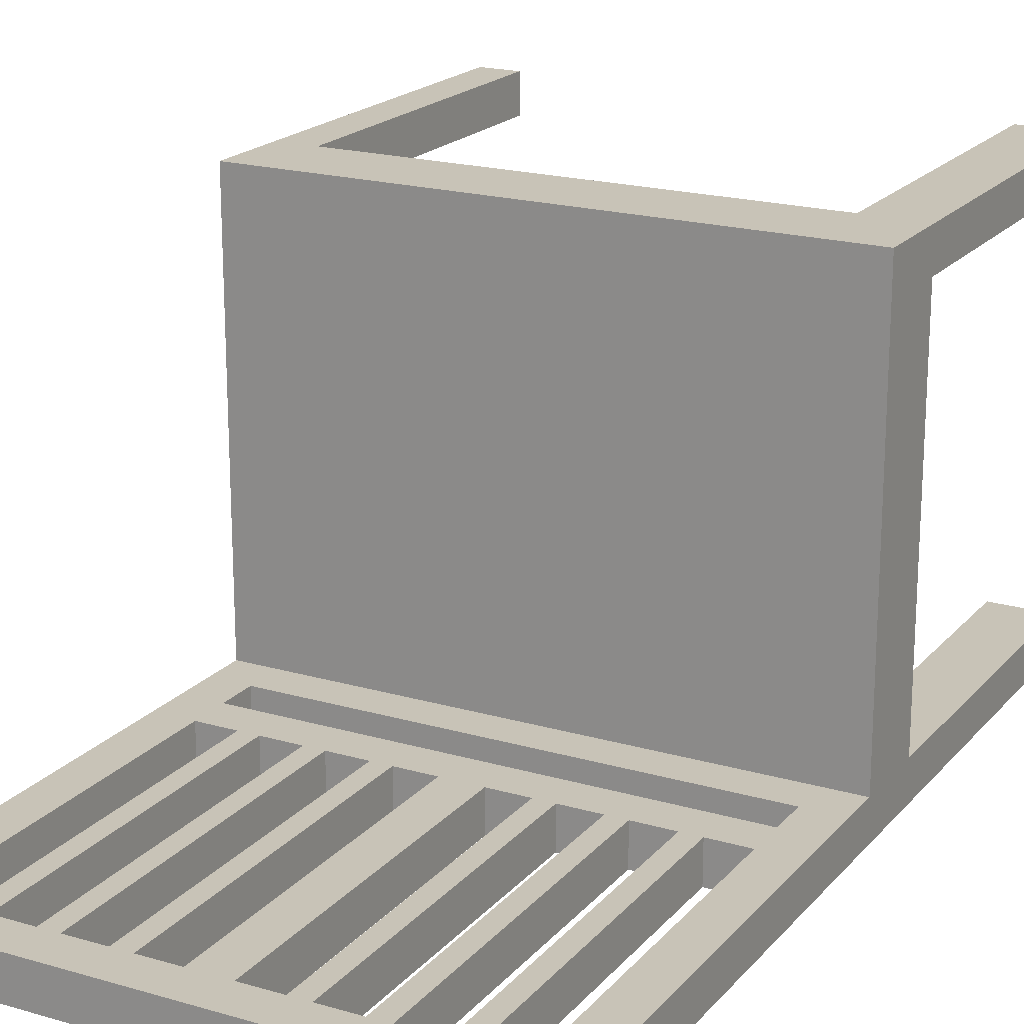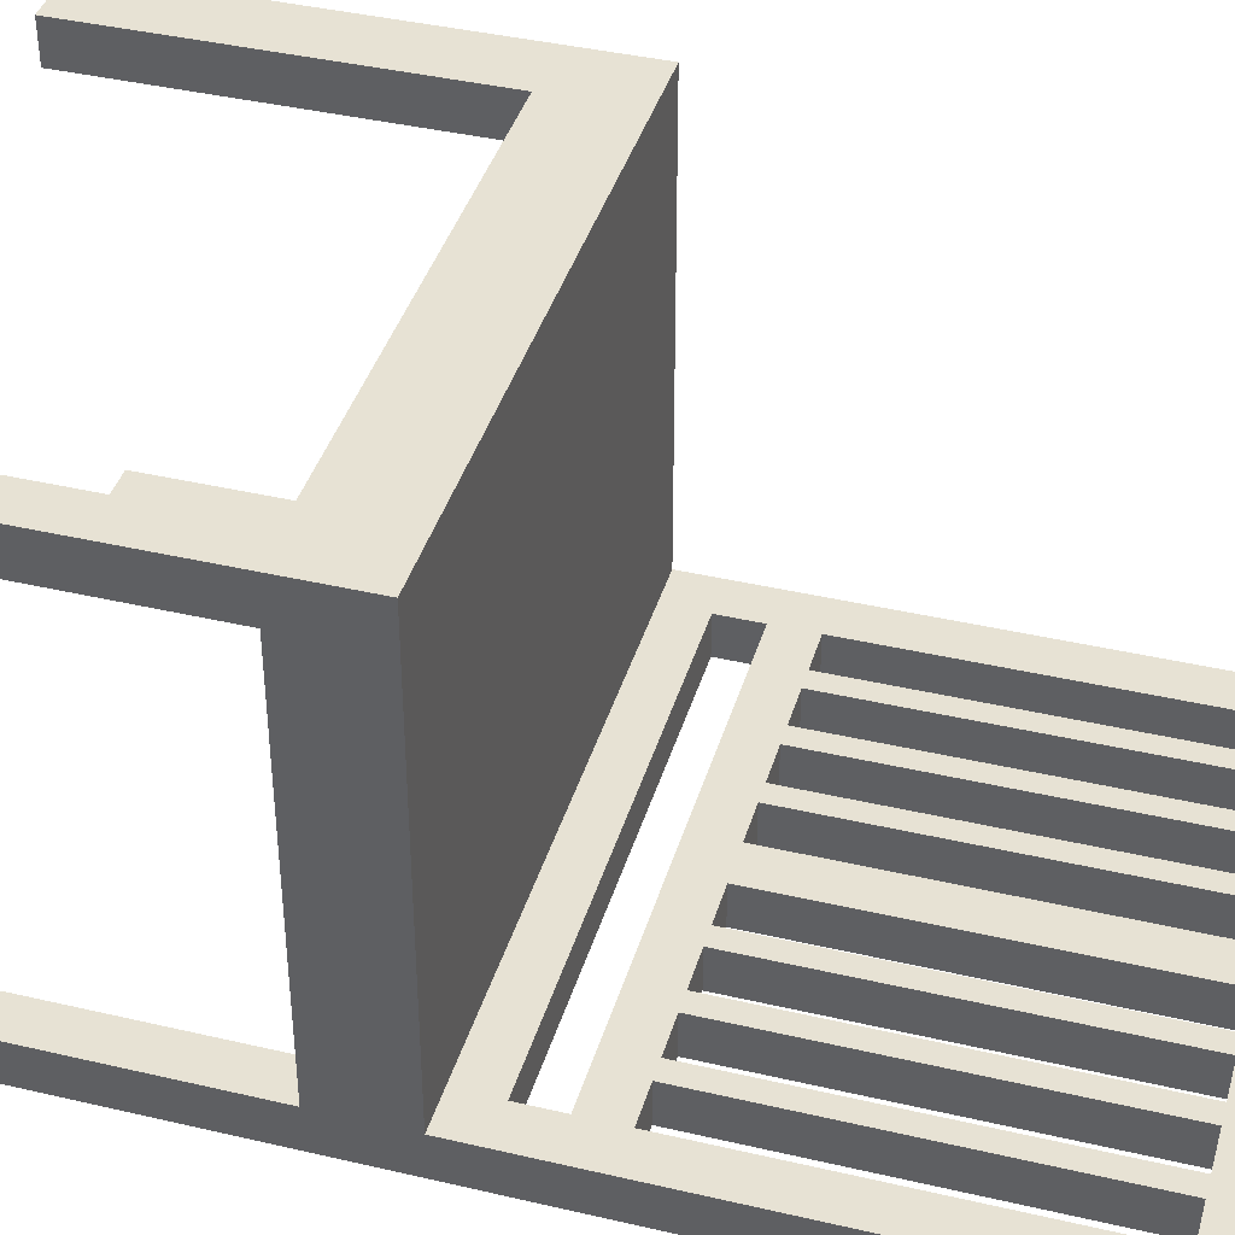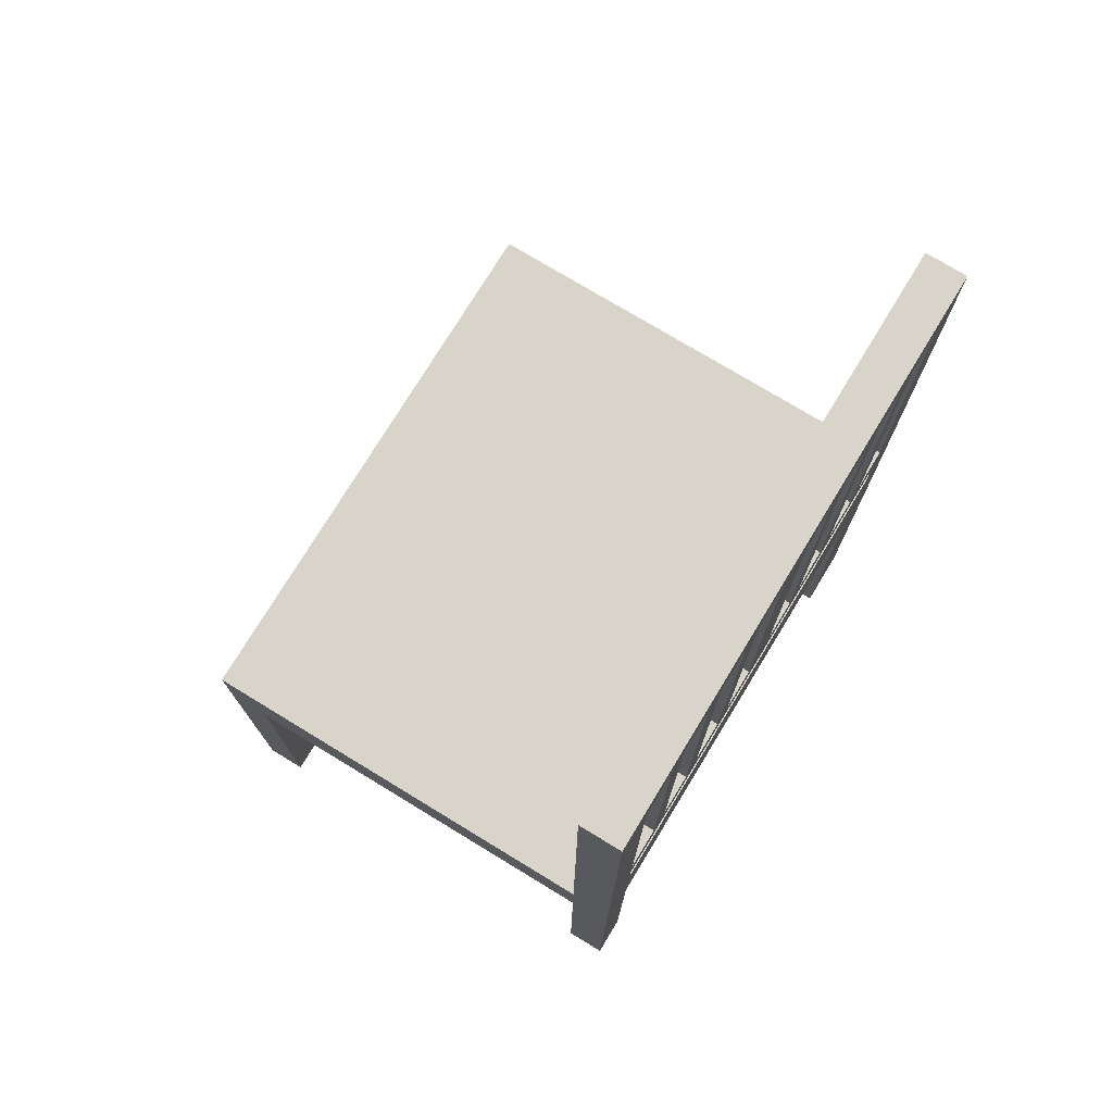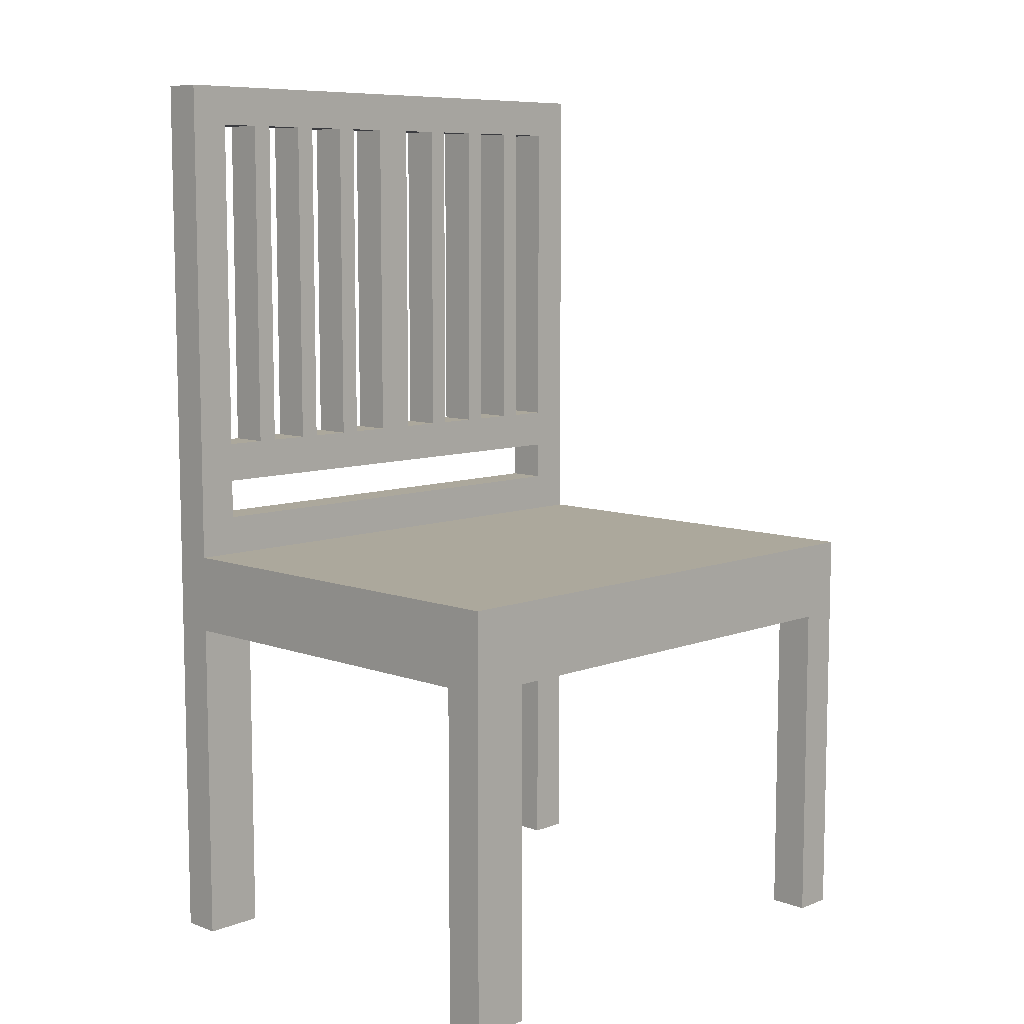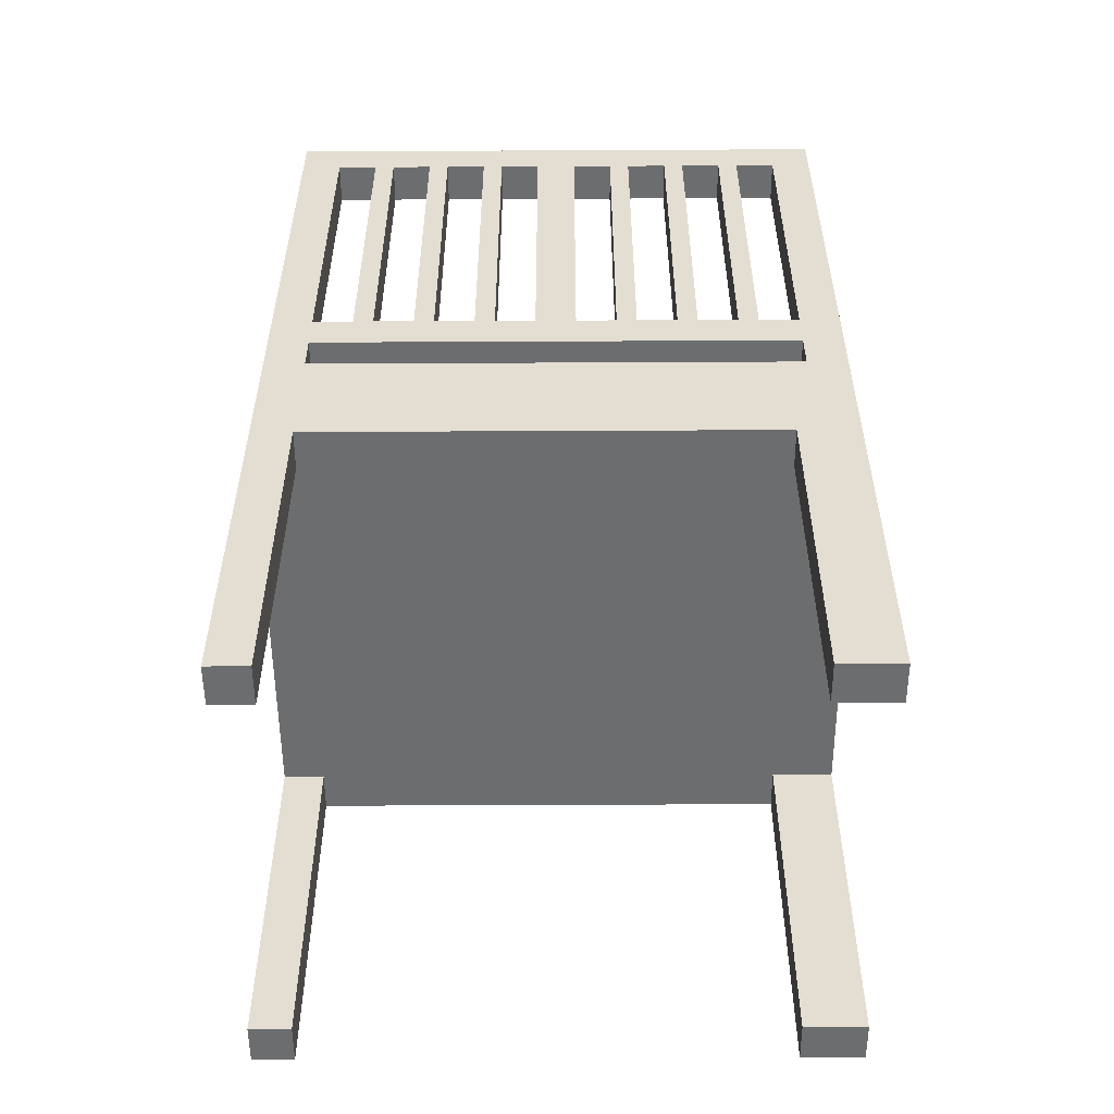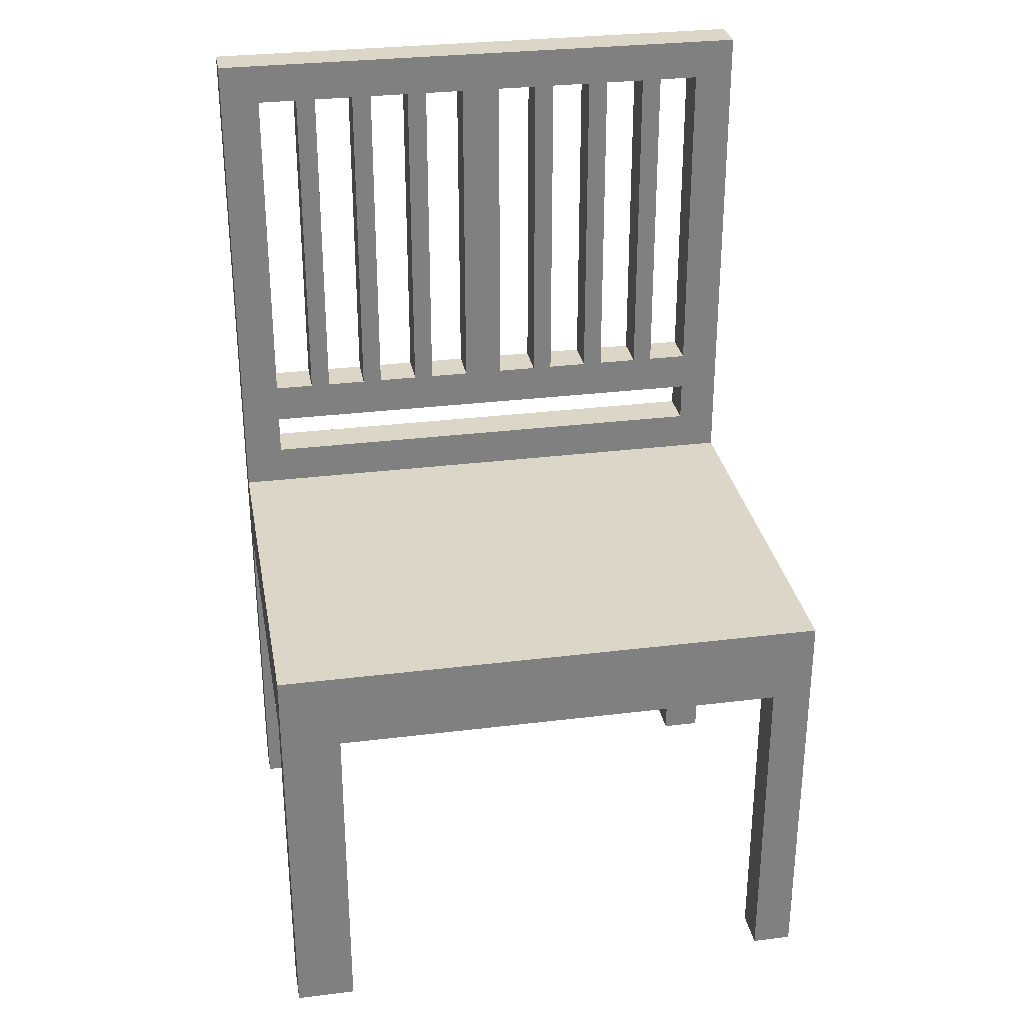
<metadata>
{"format":"obj","ext":"obj","renderer":"f3d","projection":"perspective","resolution":1024,"background":"white","views":[{"elev":19.7,"azim":-151.7,"up":"+Z"},{"elev":40.0,"azim":106.1,"up":"+Z"},{"elev":75.2,"azim":121.3,"up":"+Y"},{"elev":8.5,"azim":-45.5,"up":"+Y"},{"elev":-53.9,"azim":-179.7,"up":"+Y"},{"elev":30.2,"azim":-10.2,"up":"+Y"}]}
</metadata>
<code>
o
v -1.4 -2.3 1.1
v -1.4 -2.3 0.9
v -1.4 -2.3 -1
v -1.4 -2.3 -1.2
v -1.4 -0.6 0.9
v -1.4 -0.6 -1
v -1.4 -0.4 1.1
v -1.4 -0.4 -1
v -1.4 -0.2 1.1
v -1.4 -0.2 -1
v -1.4 2.3 -1
v -1.4 2.3 -1.2
v -1 0.4 -1
v -1 0.4 -1.2
v -1 2.1 -1
v -1 2.1 -1.2
v -0.7 0.4 -1
v -0.7 0.4 -1.2
v -0.7 2.1 -1
v -0.7 2.1 -1.2
v -0.4 0.4 -1
v -0.4 0.4 -1.2
v -0.4 2.1 -1
v -0.4 2.1 -1.2
v -0.1 0.4 -1
v -0.1 0.4 -1.2
v -0.1 2.1 -1
v -0.1 2.1 -1.2
v 0.3 0.4 -1
v 0.3 0.4 -1.2
v 0.3 2.1 -1
v 0.3 2.1 -1.2
v 0.6 0.4 -1
v 0.6 0.4 -1.2
v 0.6 2.1 -1
v 0.6 2.1 -1.2
v 0.9 0.4 -1
v 0.9 0.4 -1.2
v 0.9 2.1 -1
v 0.9 2.1 -1.2
v 1.2 -2.3 1.1
v 1.2 -2.3 0.9
v 1.2 -2.3 -1
v 1.2 -2.3 -1.2
v 1.2 -0.6 1.1
v 1.2 -0.6 0.9
v 1.2 -0.6 -1
v 1.2 -0.6 -1.2
v 1.2 2.384e-07 -1
v 1.2 2.384e-07 -1.2
v 1.2 0.2 -1
v 1.2 0.2 -1.2
v 1.2 0.4 -1
v 1.2 0.4 -1.2
v 1.2 2.1 -1
v 1.2 2.1 -1.2
v -1.2 2.384e-07 -1
v -1.2 2.384e-07 -1.2
v -1.2 0.2 -1
v -1.2 0.2 -1.2
v -1.2 0.4 -1
v -1.2 0.4 -1.2
v -1.2 2.1 -1
v -1.2 2.1 -1.2
v -1.1 -2.3 1.1
v -1.1 -2.3 0.9
v -1.1 -2.3 -1
v -1.1 -2.3 -1.2
v -1.1 -0.6 1.1
v -1.1 -0.6 0.9
v -1.1 -0.6 -1
v -1.1 -0.6 -1.2
v -0.9 0.4 -1
v -0.9 0.4 -1.2
v -0.9 2.1 -1
v -0.9 2.1 -1.2
v -0.6 0.4 -1
v -0.6 0.4 -1.2
v -0.6 2.1 -1
v -0.6 2.1 -1.2
v -0.3 0.4 -1
v -0.3 0.4 -1.2
v -0.3 2.1 -1
v -0.3 2.1 -1.2
v 0.1 0.4 -1
v 0.1 0.4 -1.2
v 0.1 2.1 -1
v 0.1 2.1 -1.2
v 0.4 0.4 -1
v 0.4 0.4 -1.2
v 0.4 2.1 -1
v 0.4 2.1 -1.2
v 0.7 0.4 -1
v 0.7 0.4 -1.2
v 0.7 2.1 -1
v 0.7 2.1 -1.2
v 1 0.4 -1
v 1 0.4 -1.2
v 1 2.1 -1
v 1 2.1 -1.2
v 1.4 -2.3 1.1
v 1.4 -2.3 0.9
v 1.4 -2.3 -1
v 1.4 -2.3 -1.2
v 1.4 -0.6 0.9
v 1.4 -0.6 -1
v 1.4 -0.4 1.1
v 1.4 -0.4 -1
v 1.4 -0.2 1.1
v 1.4 -0.2 -1
v 1.4 2.3 -1
v 1.4 2.3 -1.2
v -1.4 -2.3 1.1
v -1.4 -0.4 1.1
v -1.4 -0.2 1.1
v -1.1 -2.3 1.1
v -1.1 -0.6 1.1
v 1.2 -2.3 1.1
v 1.2 -0.6 1.1
v 1.4 -2.3 1.1
v 1.4 -0.4 1.1
v 1.4 -0.2 1.1
v -1.4 -2.3 -1
v -1.4 -0.6 -1
v -1.4 -0.2 -1
v -1.4 2.3 -1
v -1.2 2.384e-07 -1
v -1.2 0.2 -1
v -1.2 0.4 -1
v -1.2 2.1 -1
v -1.1 -2.3 -1
v -1.1 -0.6 -1
v -1 0.4 -1
v -1 2.1 -1
v -0.9 0.4 -1
v -0.9 2.1 -1
v -0.7 0.4 -1
v -0.7 2.1 -1
v -0.6 0.4 -1
v -0.6 2.1 -1
v -0.4 0.4 -1
v -0.4 2.1 -1
v -0.3 0.4 -1
v -0.3 2.1 -1
v -0.1 0.4 -1
v -0.1 2.1 -1
v 0.1 0.4 -1
v 0.1 2.1 -1
v 0.3 0.4 -1
v 0.3 2.1 -1
v 0.4 0.4 -1
v 0.4 2.1 -1
v 0.6 0.4 -1
v 0.6 2.1 -1
v 0.7 0.4 -1
v 0.7 2.1 -1
v 0.9 0.4 -1
v 0.9 2.1 -1
v 1 0.4 -1
v 1 2.1 -1
v 1.2 -2.3 -1
v 1.2 -0.6 -1
v 1.2 2.384e-07 -1
v 1.2 0.2 -1
v 1.2 0.4 -1
v 1.2 2.1 -1
v 1.4 -2.3 -1
v 1.4 -0.6 -1
v 1.4 -0.2 -1
v 1.4 2.3 -1
v -1.4 -2.3 0.9
v -1.4 -0.6 0.9
v -1.1 -2.3 0.9
v -1.1 -0.6 0.9
v 1.2 -2.3 0.9
v 1.2 -0.6 0.9
v 1.4 -2.3 0.9
v 1.4 -0.6 0.9
v -1.4 -2.3 -1.2
v -1.4 2.3 -1.2
v -1.2 2.384e-07 -1.2
v -1.2 0.2 -1.2
v -1.2 0.4 -1.2
v -1.2 2.1 -1.2
v -1.1 -2.3 -1.2
v -1.1 -0.6 -1.2
v -1 0.4 -1.2
v -1 2.1 -1.2
v -0.9 0.4 -1.2
v -0.9 2.1 -1.2
v -0.7 0.4 -1.2
v -0.7 2.1 -1.2
v -0.6 0.4 -1.2
v -0.6 2.1 -1.2
v -0.4 0.4 -1.2
v -0.4 2.1 -1.2
v -0.3 0.4 -1.2
v -0.3 2.1 -1.2
v -0.1 0.4 -1.2
v -0.1 2.1 -1.2
v 0.1 0.4 -1.2
v 0.1 2.1 -1.2
v 0.3 0.4 -1.2
v 0.3 2.1 -1.2
v 0.4 0.4 -1.2
v 0.4 2.1 -1.2
v 0.6 0.4 -1.2
v 0.6 2.1 -1.2
v 0.7 0.4 -1.2
v 0.7 2.1 -1.2
v 0.9 0.4 -1.2
v 0.9 2.1 -1.2
v 1 0.4 -1.2
v 1 2.1 -1.2
v 1.2 -2.3 -1.2
v 1.2 -0.6 -1.2
v 1.2 2.384e-07 -1.2
v 1.2 0.2 -1.2
v 1.2 0.4 -1.2
v 1.2 2.1 -1.2
v 1.4 -2.3 -1.2
v 1.4 2.3 -1.2
v -1.4 -2.3 1.1
v -1.1 -2.3 1.1
v 1.2 -2.3 1.1
v 1.4 -2.3 1.1
v -1.4 -2.3 0.9
v -1.1 -2.3 0.9
v 1.2 -2.3 0.9
v 1.4 -2.3 0.9
v -1.4 -2.3 -1
v -1.1 -2.3 -1
v 1.2 -2.3 -1
v 1.4 -2.3 -1
v -1.4 -2.3 -1.2
v -1.1 -2.3 -1.2
v 1.2 -2.3 -1.2
v 1.4 -2.3 -1.2
v -1.1 -0.6 1.1
v 1.2 -0.6 1.1
v -1.4 -0.6 0.9
v -1.1 -0.6 0.9
v 1.2 -0.6 0.9
v 1.4 -0.6 0.9
v -1.4 -0.6 -1
v -1.1 -0.6 -1
v 1.2 -0.6 -1
v 1.4 -0.6 -1
v -1.1 -0.6 -1.2
v 1.2 -0.6 -1.2
v -1.2 0.2 -1
v 1.2 0.2 -1
v -1.2 0.2 -1.2
v 1.2 0.2 -1.2
v -1.2 2.1 -1
v -1 2.1 -1
v -0.9 2.1 -1
v -0.7 2.1 -1
v -0.6 2.1 -1
v -0.4 2.1 -1
v -0.3 2.1 -1
v -0.1 2.1 -1
v 0.1 2.1 -1
v 0.3 2.1 -1
v 0.4 2.1 -1
v 0.6 2.1 -1
v 0.7 2.1 -1
v 0.9 2.1 -1
v 1 2.1 -1
v 1.2 2.1 -1
v -1.2 2.1 -1.2
v -1 2.1 -1.2
v -0.9 2.1 -1.2
v -0.7 2.1 -1.2
v -0.6 2.1 -1.2
v -0.4 2.1 -1.2
v -0.3 2.1 -1.2
v -0.1 2.1 -1.2
v 0.1 2.1 -1.2
v 0.3 2.1 -1.2
v 0.4 2.1 -1.2
v 0.6 2.1 -1.2
v 0.7 2.1 -1.2
v 0.9 2.1 -1.2
v 1 2.1 -1.2
v 1.2 2.1 -1.2
v -1.4 -0.2 1.1
v 1.4 -0.2 1.1
v -1.4 -0.2 -1
v 1.4 -0.2 -1
v -1.2 2.384e-07 -1
v 1.2 2.384e-07 -1
v -1.2 2.384e-07 -1.2
v 1.2 2.384e-07 -1.2
v -1.2 0.4 -1
v -1 0.4 -1
v -0.9 0.4 -1
v -0.7 0.4 -1
v -0.6 0.4 -1
v -0.4 0.4 -1
v -0.3 0.4 -1
v -0.1 0.4 -1
v 0.1 0.4 -1
v 0.3 0.4 -1
v 0.4 0.4 -1
v 0.6 0.4 -1
v 0.7 0.4 -1
v 0.9 0.4 -1
v 1 0.4 -1
v 1.2 0.4 -1
v -1.2 0.4 -1.2
v -1 0.4 -1.2
v -0.9 0.4 -1.2
v -0.7 0.4 -1.2
v -0.6 0.4 -1.2
v -0.4 0.4 -1.2
v -0.3 0.4 -1.2
v -0.1 0.4 -1.2
v 0.1 0.4 -1.2
v 0.3 0.4 -1.2
v 0.4 0.4 -1.2
v 0.6 0.4 -1.2
v 0.7 0.4 -1.2
v 0.9 0.4 -1.2
v 1 0.4 -1.2
v 1.2 0.4 -1.2
v -1.4 2.3 -1
v 1.4 2.3 -1
v -1.4 2.3 -1.2
v 1.4 2.3 -1.2
f 5 2 1
f 6 4 3
f 7 5 1
f 7 6 5
f 8 4 6
f 8 6 7
f 9 8 7
f 10 4 8
f 10 8 9
f 11 4 10
f 12 4 11
f 15 14 13
f 16 14 15
f 19 18 17
f 20 18 19
f 23 22 21
f 24 22 23
f 27 26 25
f 28 26 27
f 31 30 29
f 32 30 31
f 35 34 33
f 36 34 35
f 39 38 37
f 40 38 39
f 45 42 41
f 46 42 45
f 47 44 43
f 48 44 47
f 51 50 49
f 52 50 51
f 55 54 53
f 56 54 55
f 57 58 59
f 59 58 60
f 61 62 63
f 63 62 64
f 65 66 69
f 69 66 70
f 67 68 71
f 71 68 72
f 73 74 75
f 75 74 76
f 77 78 79
f 79 78 80
f 81 82 83
f 83 82 84
f 85 86 87
f 87 86 88
f 89 90 91
f 91 90 92
f 93 94 95
f 95 94 96
f 97 98 99
f 99 98 100
f 101 102 105
f 103 104 106
f 101 105 107
f 105 106 107
f 106 104 108
f 107 106 108
f 107 108 109
f 108 104 110
f 109 108 110
f 110 104 111
f 111 104 112
f 116 114 113
f 117 114 116
f 119 114 117
f 120 119 118
f 121 115 114
f 121 119 120
f 121 114 119
f 122 115 121
f 127 126 125
f 128 126 127
f 129 126 128
f 130 126 129
f 131 124 123
f 132 124 131
f 133 129 128
f 134 126 130
f 135 133 128
f 135 134 133
f 136 126 134
f 136 134 135
f 137 135 128
f 138 126 136
f 139 137 128
f 139 138 137
f 140 126 138
f 140 138 139
f 141 139 128
f 142 126 140
f 143 141 128
f 143 142 141
f 144 126 142
f 144 142 143
f 145 143 128
f 146 126 144
f 147 145 128
f 147 146 145
f 148 126 146
f 148 146 147
f 149 147 128
f 150 126 148
f 151 149 128
f 151 150 149
f 152 126 150
f 152 150 151
f 153 151 128
f 154 126 152
f 155 153 128
f 155 154 153
f 156 126 154
f 156 154 155
f 157 155 128
f 158 126 156
f 159 157 128
f 159 158 157
f 160 126 158
f 160 158 159
f 163 127 125
f 164 159 128
f 165 159 164
f 166 126 160
f 167 162 161
f 168 162 167
f 169 163 125
f 169 166 165
f 169 165 164
f 169 164 163
f 170 126 166
f 170 166 169
f 171 172 173
f 173 172 174
f 175 176 177
f 177 176 178
f 179 180 181
f 181 180 182
f 182 180 183
f 183 180 184
f 179 181 185
f 185 181 186
f 182 183 187
f 184 180 188
f 182 187 189
f 187 188 189
f 188 180 190
f 189 188 190
f 182 189 191
f 190 180 192
f 182 191 193
f 191 192 193
f 192 180 194
f 193 192 194
f 182 193 195
f 194 180 196
f 182 195 197
f 195 196 197
f 196 180 198
f 197 196 198
f 182 197 199
f 198 180 200
f 182 199 201
f 199 200 201
f 200 180 202
f 201 200 202
f 182 201 203
f 202 180 204
f 182 203 205
f 203 204 205
f 204 180 206
f 205 204 206
f 182 205 207
f 206 180 208
f 182 207 209
f 207 208 209
f 208 180 210
f 209 208 210
f 182 209 211
f 210 180 212
f 182 211 213
f 211 212 213
f 212 180 214
f 213 212 214
f 186 181 216
f 216 181 217
f 182 213 218
f 218 213 219
f 214 180 220
f 216 217 221
f 219 220 221
f 218 219 221
f 215 216 221
f 217 218 221
f 220 180 222
f 221 220 222
f 227 224 223
f 228 224 227
f 229 226 225
f 230 226 229
f 235 232 231
f 236 232 235
f 237 234 233
f 238 234 237
f 242 240 239
f 243 240 242
f 245 242 241
f 245 244 243
f 245 243 242
f 246 244 245
f 247 244 246
f 248 244 247
f 249 247 246
f 250 247 249
f 253 252 251
f 254 252 253
f 271 256 255
f 272 256 271
f 273 258 257
f 274 258 273
f 275 260 259
f 276 260 275
f 277 262 261
f 278 262 277
f 279 264 263
f 280 264 279
f 281 266 265
f 282 266 281
f 283 268 267
f 284 268 283
f 285 270 269
f 286 270 285
f 287 288 289
f 289 288 290
f 291 292 293
f 293 292 294
f 295 296 311
f 311 296 312
f 297 298 313
f 313 298 314
f 299 300 315
f 315 300 316
f 301 302 317
f 317 302 318
f 303 304 319
f 319 304 320
f 305 306 321
f 321 306 322
f 307 308 323
f 323 308 324
f 309 310 325
f 325 310 326
f 327 328 329
f 329 328 330

</code>
